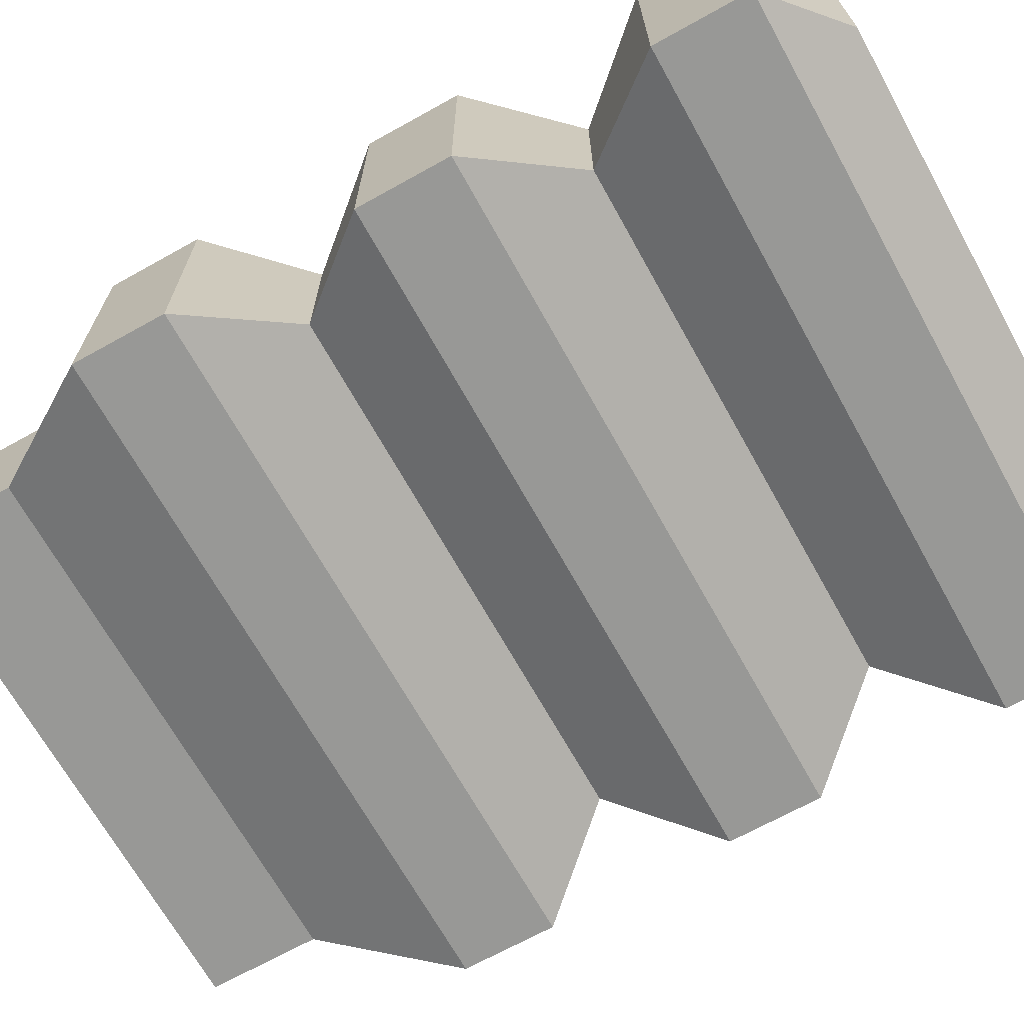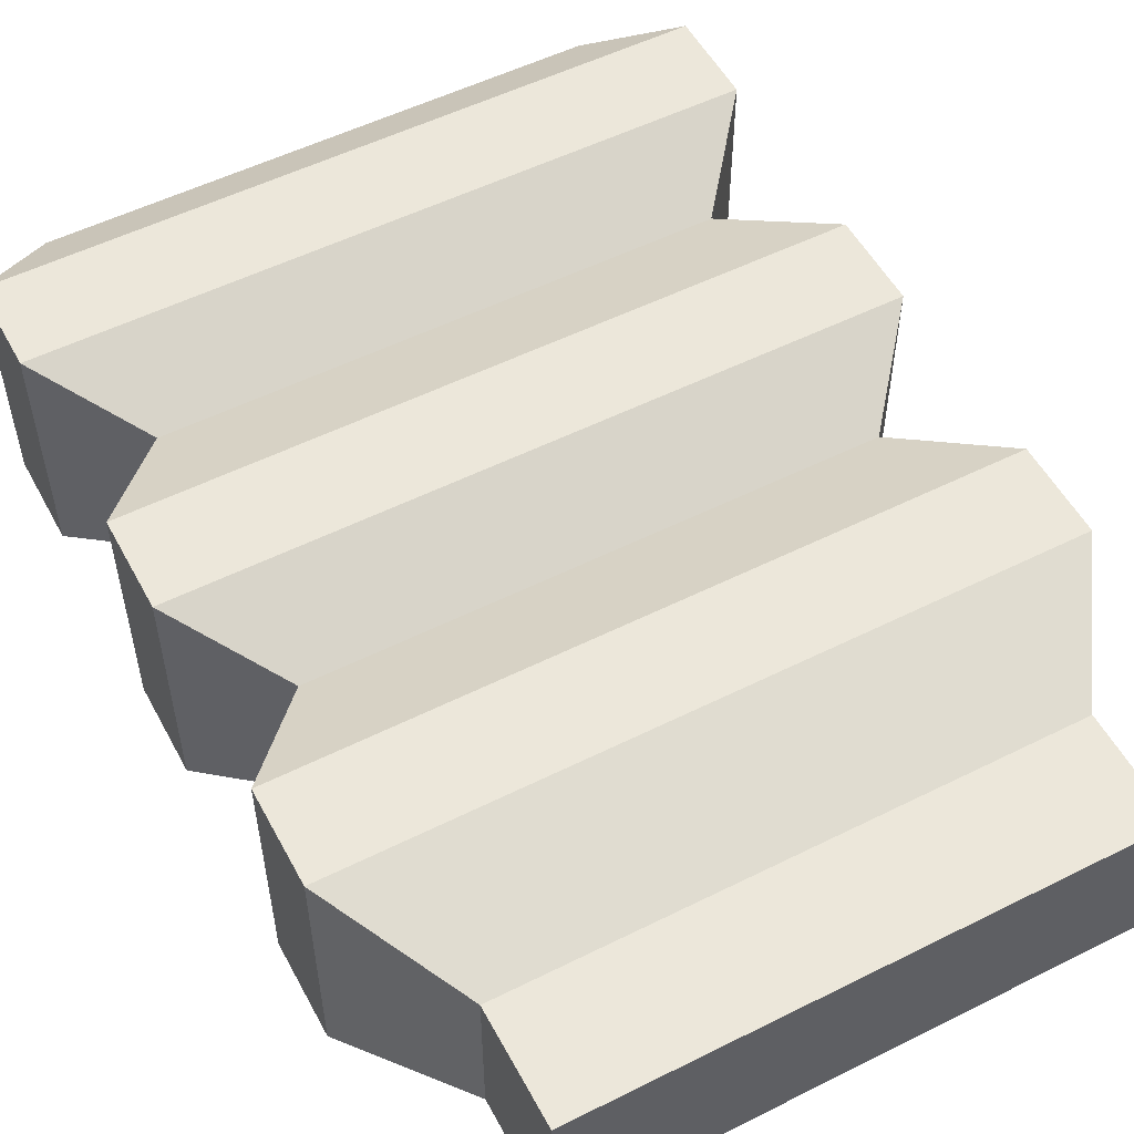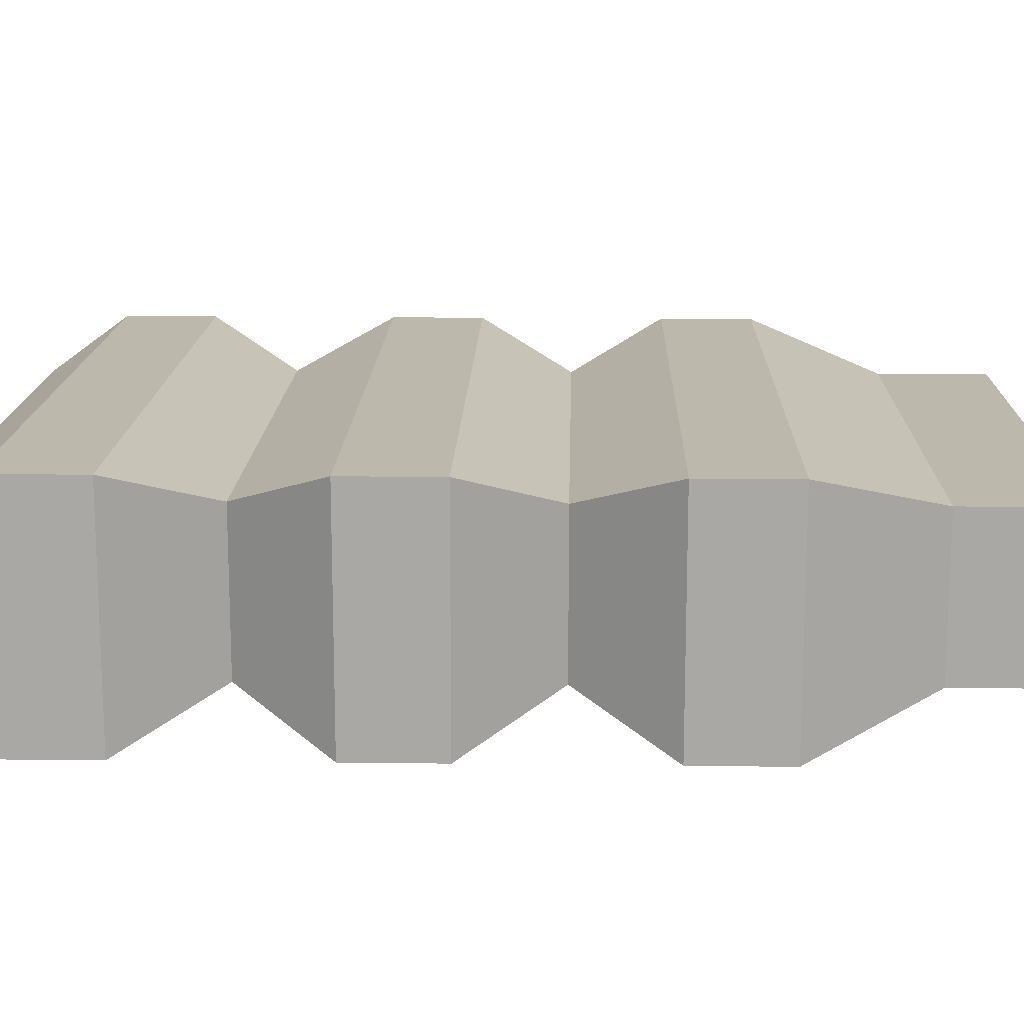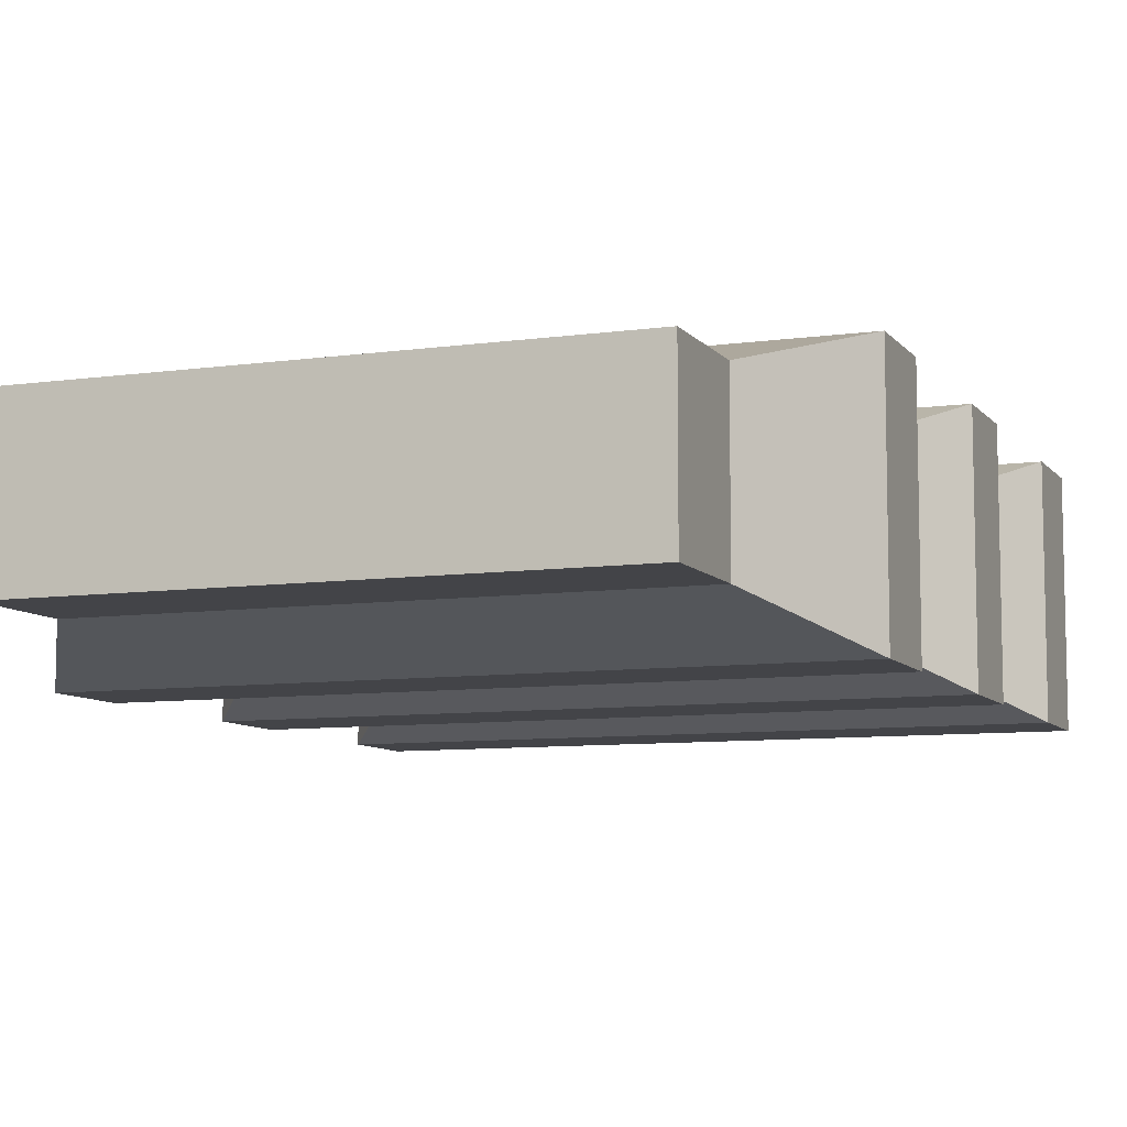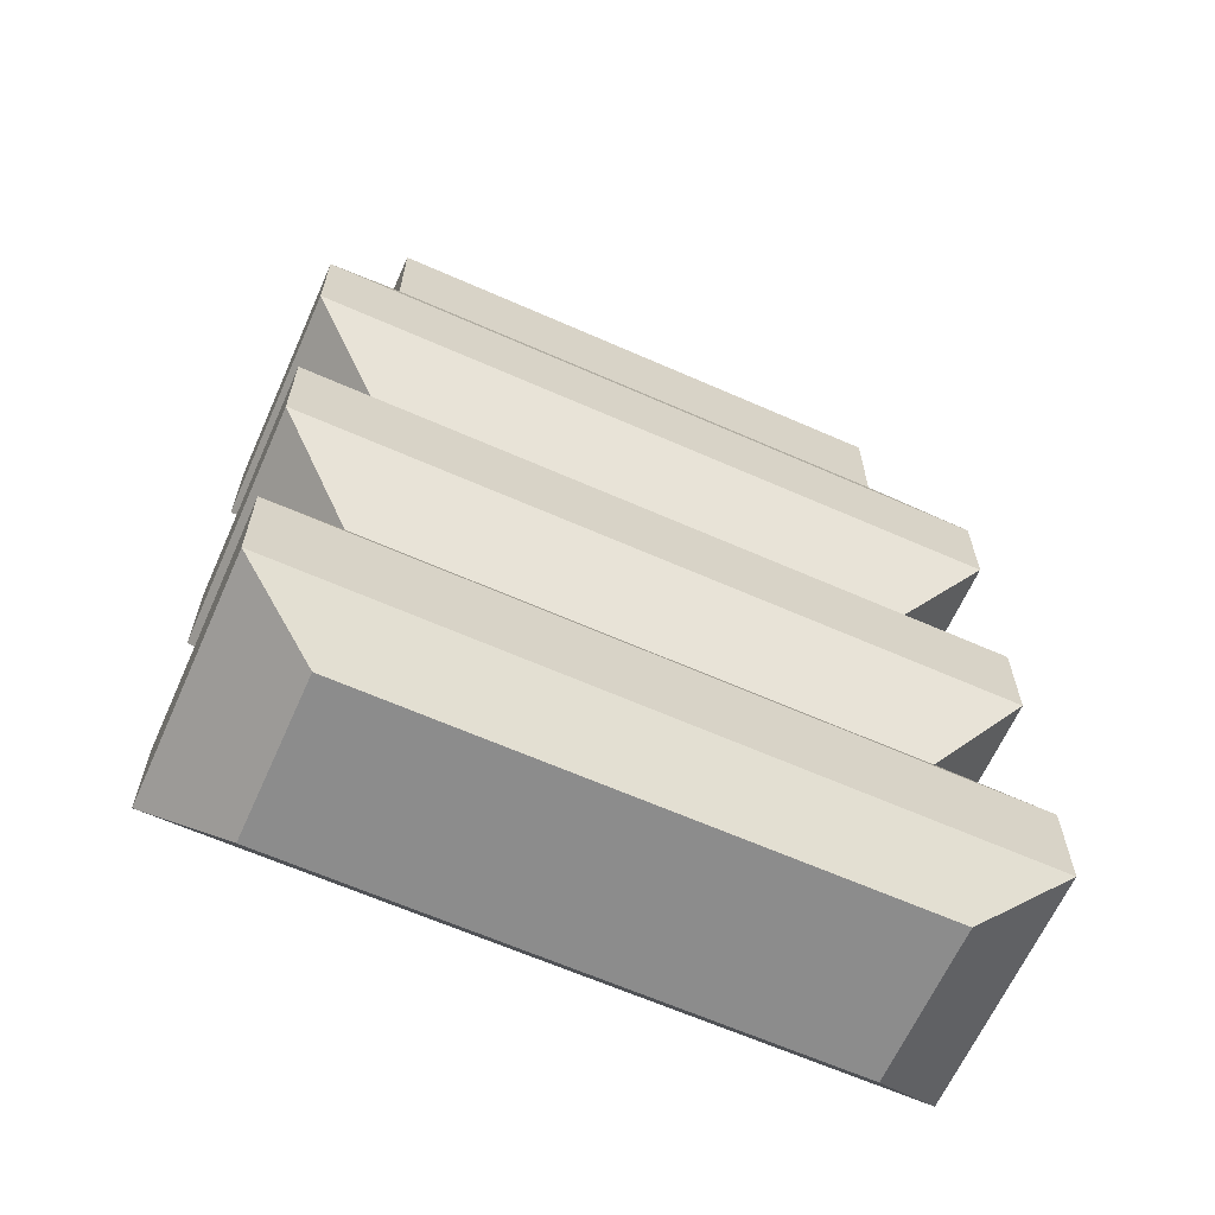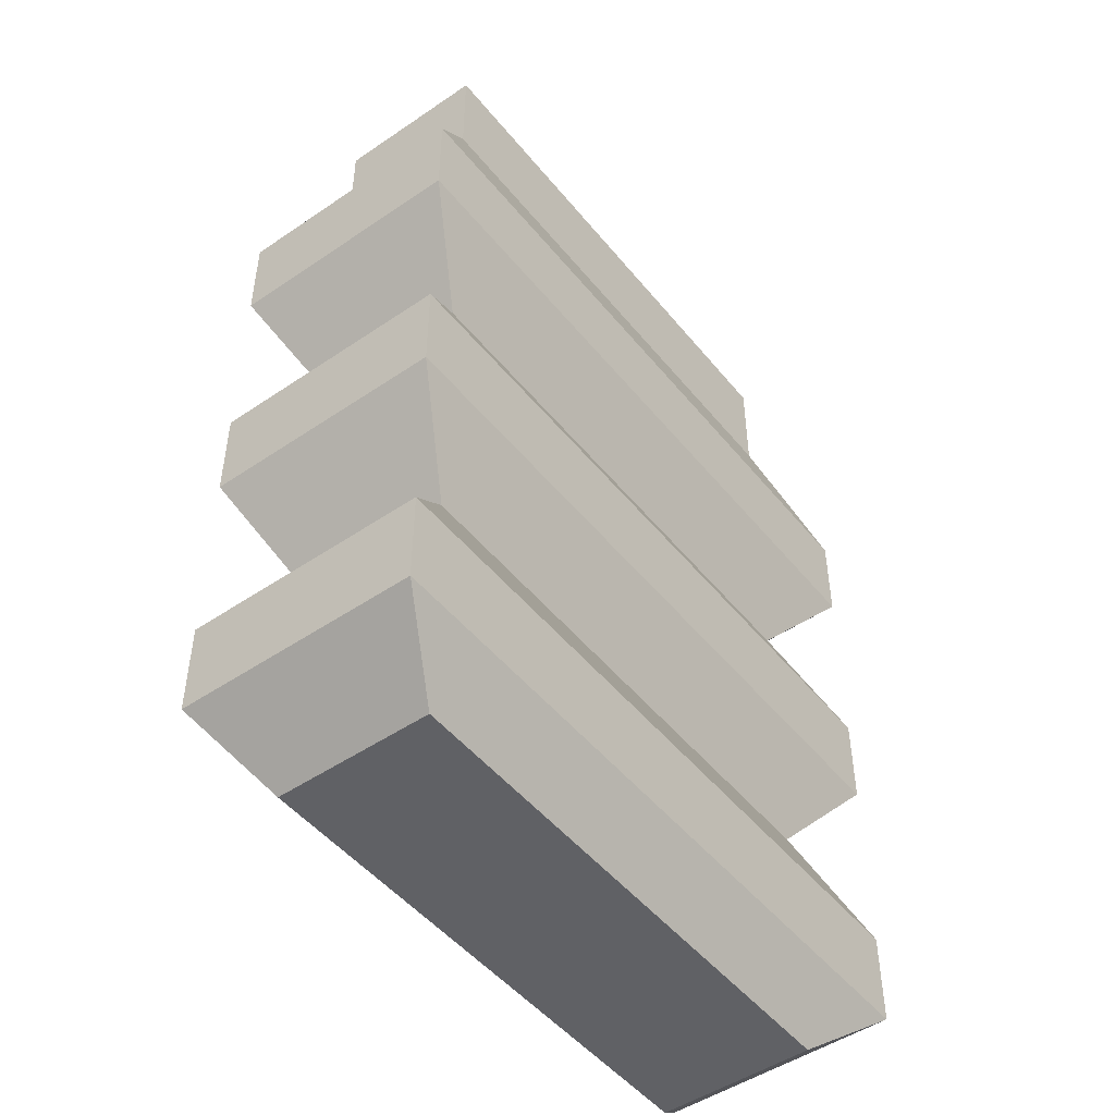
<metadata>
{"format":"obj","ext":"obj","renderer":"f3d","projection":"perspective","resolution":1024,"background":"white","views":[{"elev":-68.5,"azim":119.1,"up":"+Y"},{"elev":53.8,"azim":-28.0,"up":"+Y"},{"elev":14.9,"azim":-88.5,"up":"+Y"},{"elev":-8.3,"azim":21.3,"up":"+Y"},{"elev":-64.2,"azim":156.0,"up":"+Z"},{"elev":-48.7,"azim":-52.8,"up":"+Z"}]}
</metadata>
<code>
o Body-3.003_Cube.036
v 3.843 1.127 -7.05
v 3.843 -1.127 -7.05
v 3.843 1.127 5.145
v 3.843 -1.127 5.145
v 4.97 1.729 -6.153
v 4.97 1.729 -4.798
v 3.843 1.127 -3.443
v 4.97 1.729 -2.088
v 4.97 1.729 -0.733
v 3.843 1.127 0.6219
v 4.97 1.729 1.977
v 4.97 1.729 3.332
v 4.97 -1.729 3.332
v 4.97 -1.729 1.977
v 3.843 -1.127 0.6219
v 4.97 -1.729 -0.733
v 4.97 -1.729 -2.088
v 3.843 -1.127 -3.443
v 4.97 -1.729 -4.798
v 4.97 -1.729 -6.153
v 3.843 1.127 6.74
v 3.843 -1.127 6.74
v -3.843 1.127 -7.05
v -3.843 -1.127 -7.05
v -3.843 1.127 5.145
v -3.843 -1.127 5.145
v -4.97 1.729 -6.153
v -4.97 1.729 -4.798
v -3.843 1.127 -3.443
v -4.97 1.729 -2.088
v -4.97 1.729 -0.733
v -3.843 1.127 0.6219
v -4.97 1.729 1.977
v -4.97 1.729 3.332
v -4.97 -1.729 3.332
v -4.97 -1.729 1.977
v -3.843 -1.127 0.6219
v -4.97 -1.729 -0.733
v -4.97 -1.729 -2.088
v -3.843 -1.127 -3.443
v -4.97 -1.729 -4.798
v -4.97 -1.729 -6.153
v -3.843 1.127 6.74
v -3.843 -1.127 6.74
v 0 -1.127 -7.05
v 0 1.127 5.145
v 0 -1.127 5.145
v 0 1.127 -7.05
v 0 1.729 -6.153
v 0 1.729 -4.798
v 0 1.127 -3.443
v 0 1.729 -2.088
v 0 1.729 -0.733
v 0 1.127 0.6219
v 0 1.729 1.977
v 0 1.729 3.332
v 0 -1.729 -6.153
v 0 -1.729 -4.798
v 0 -1.127 -3.443
v 0 -1.729 -2.088
v 0 -1.729 -0.733
v 0 -1.127 0.6219
v 0 -1.729 1.977
v 0 -1.729 3.332
v 0 -1.127 6.74
v 0 1.127 6.74
f 64 13 4 47
f 13 12 3 4
f 45 48 1 2
f 12 56 46 3
f 3 46 66 21
f 1 48 49 5
f 5 49 50 6
f 6 50 51 7
f 7 51 52 8
f 8 52 53 9
f 9 53 54 10
f 10 54 55 11
f 11 55 56 12
f 2 1 5 20
f 20 5 6 19
f 19 6 7 18
f 18 7 8 17
f 17 8 9 16
f 16 9 10 15
f 15 10 11 14
f 14 11 12 13
f 45 2 20 57
f 57 20 19 58
f 58 19 18 59
f 59 18 17 60
f 60 17 16 61
f 61 16 15 62
f 62 15 14 63
f 63 14 13 64
f 22 21 66 65
f 47 4 22 65
f 4 3 21 22
f 64 47 26 35
f 35 26 25 34
f 45 24 23 48
f 34 25 46 56
f 25 43 66 46
f 23 27 49 48
f 27 28 50 49
f 28 29 51 50
f 29 30 52 51
f 30 31 53 52
f 31 32 54 53
f 32 33 55 54
f 33 34 56 55
f 24 42 27 23
f 42 41 28 27
f 41 40 29 28
f 40 39 30 29
f 39 38 31 30
f 38 37 32 31
f 37 36 33 32
f 36 35 34 33
f 45 57 42 24
f 57 58 41 42
f 58 59 40 41
f 59 60 39 40
f 60 61 38 39
f 61 62 37 38
f 62 63 36 37
f 63 64 35 36
f 44 65 66 43
f 47 65 44 26
f 26 44 43 25

</code>
